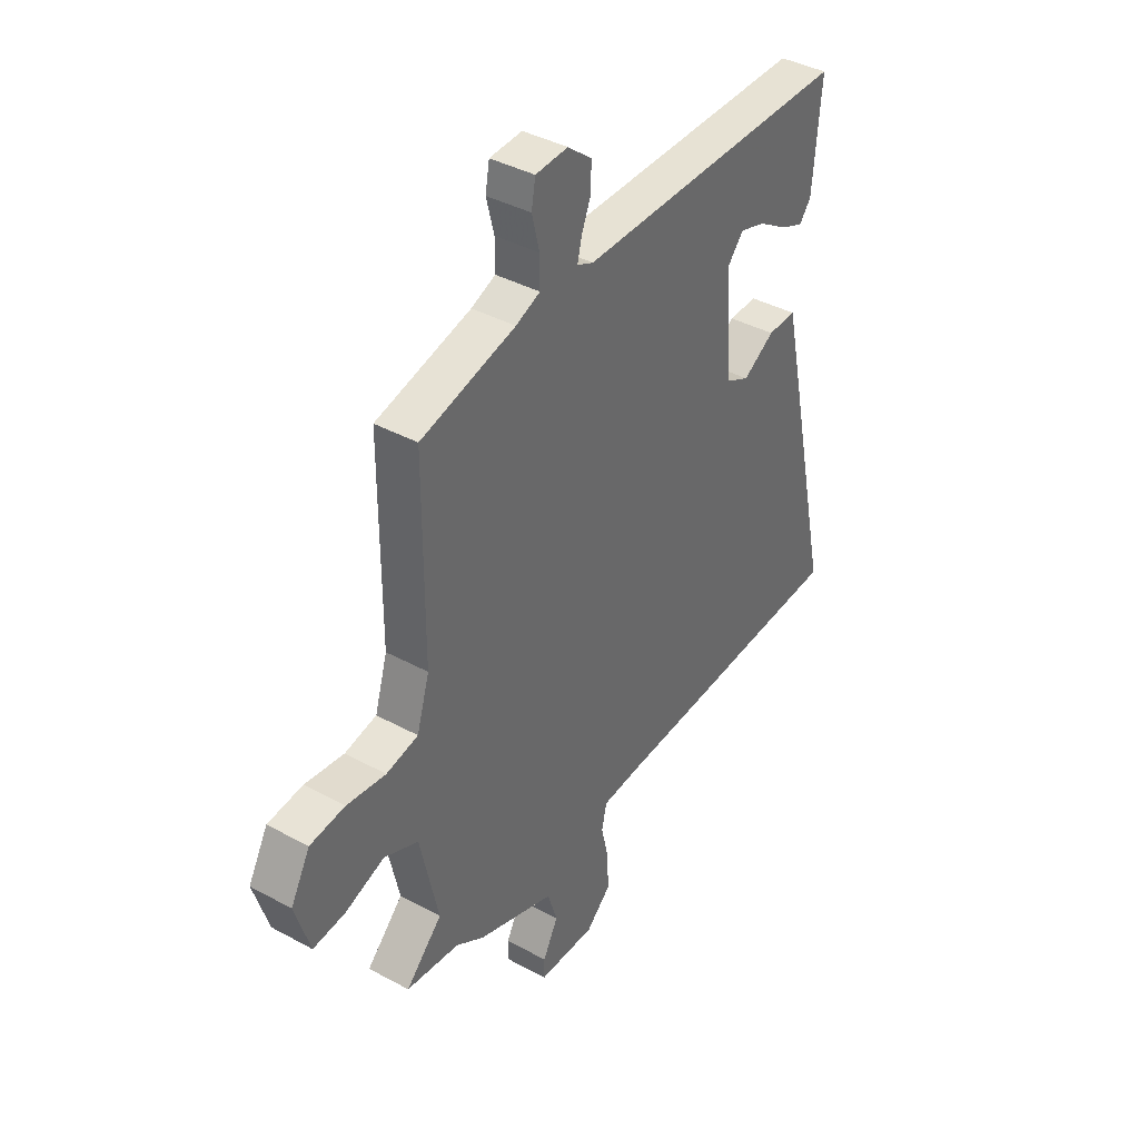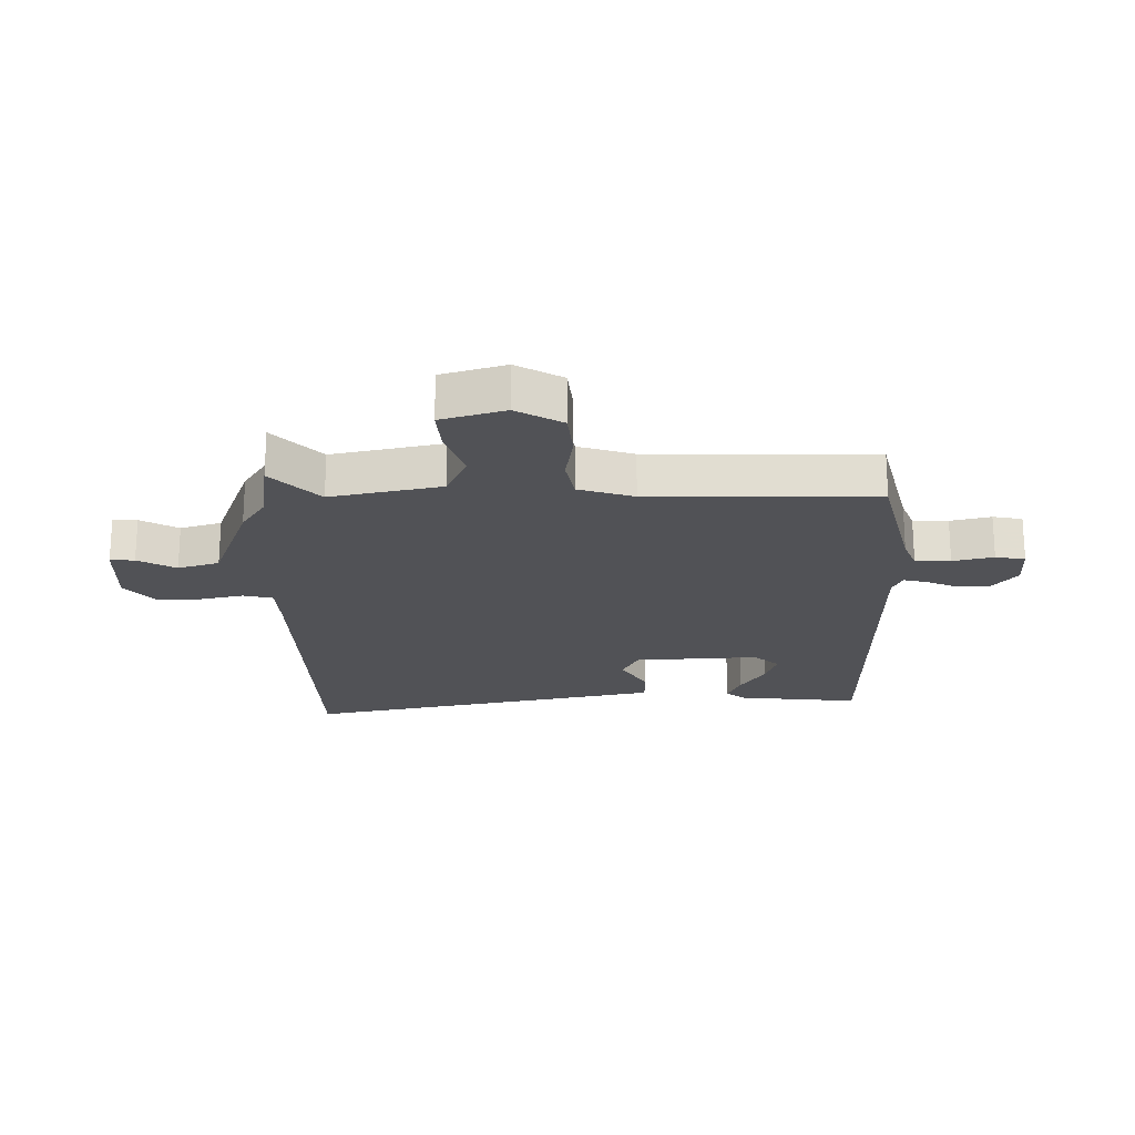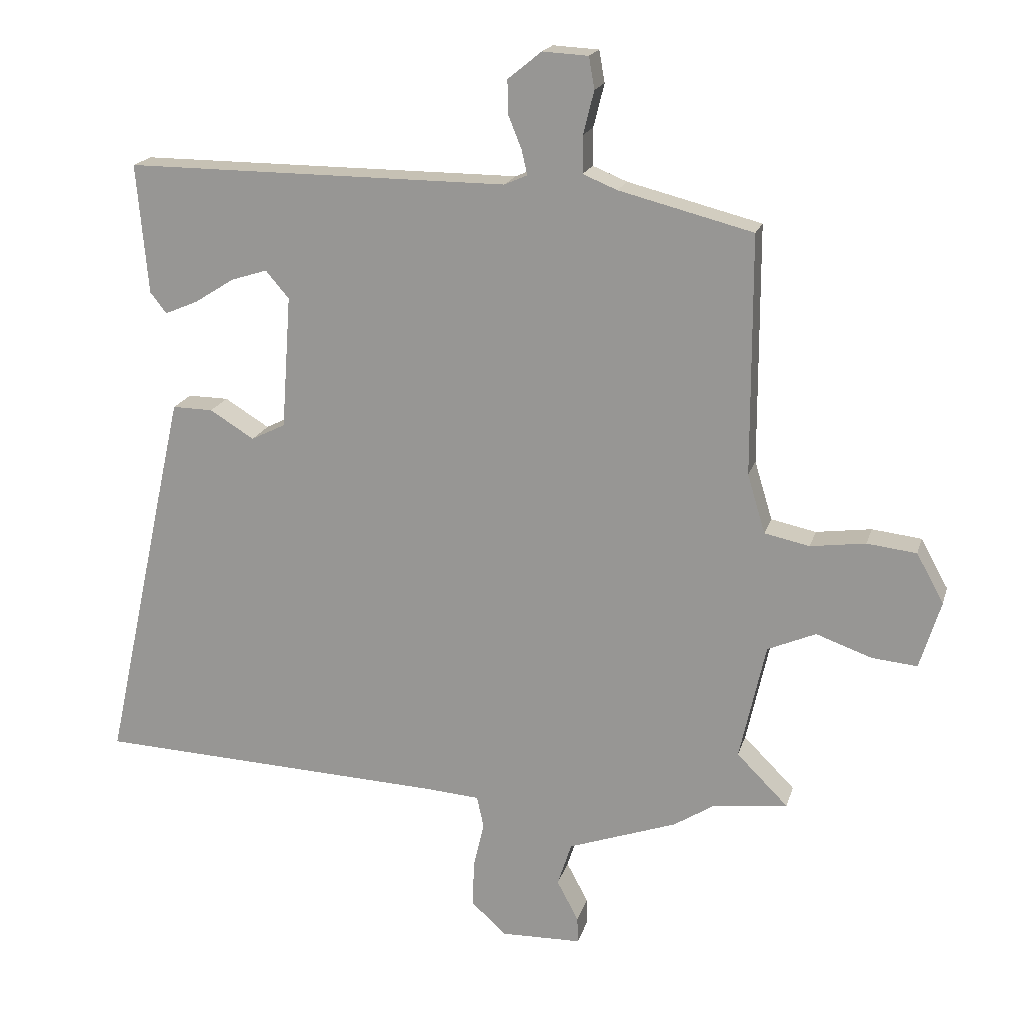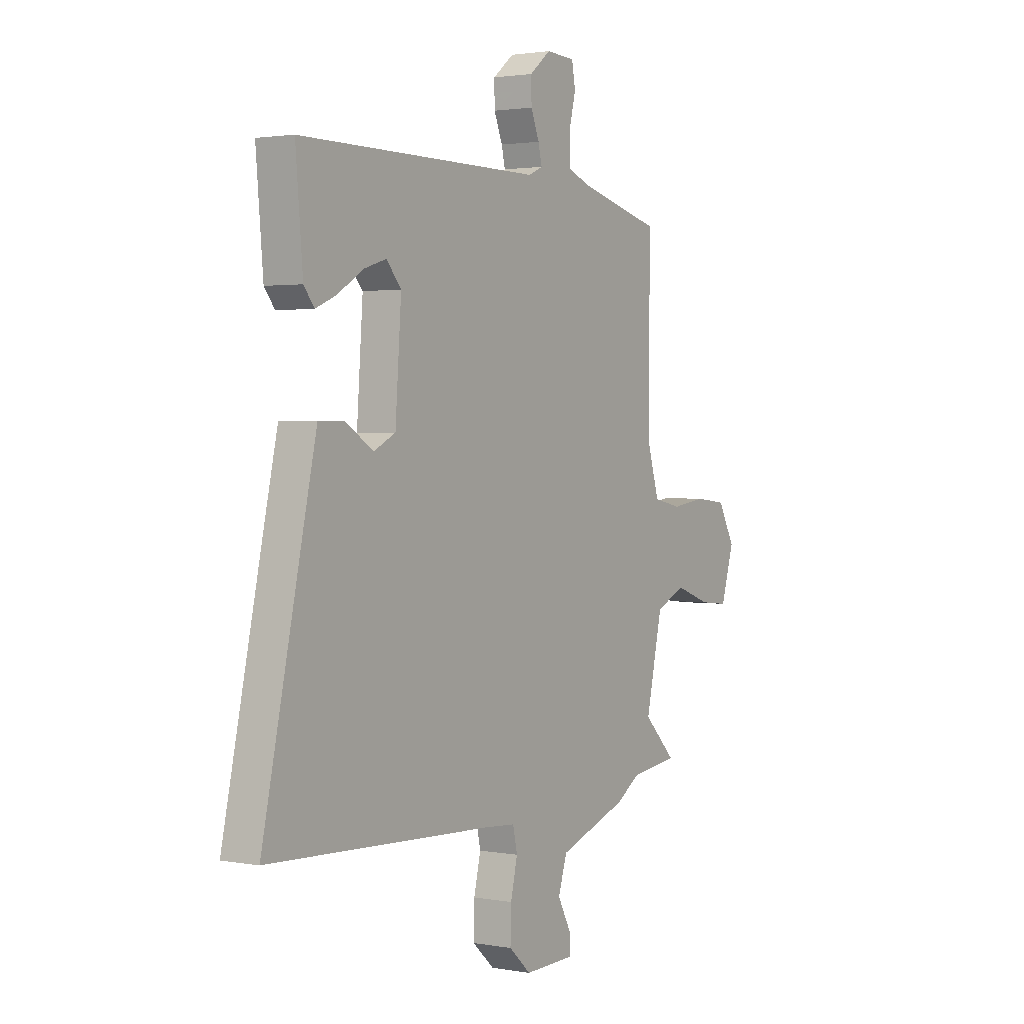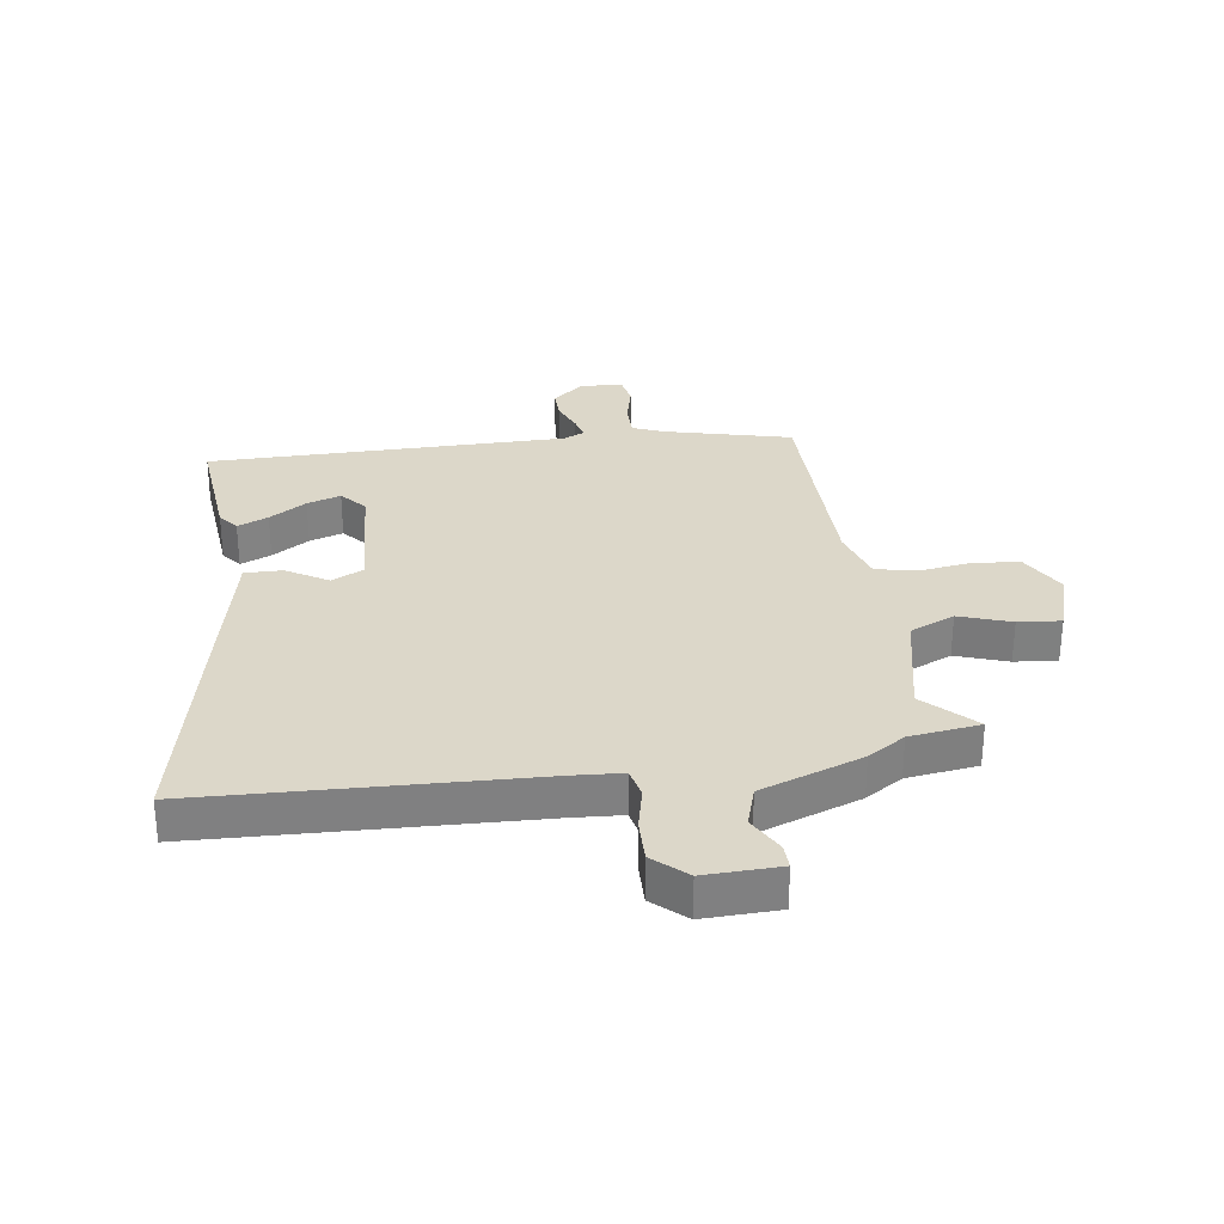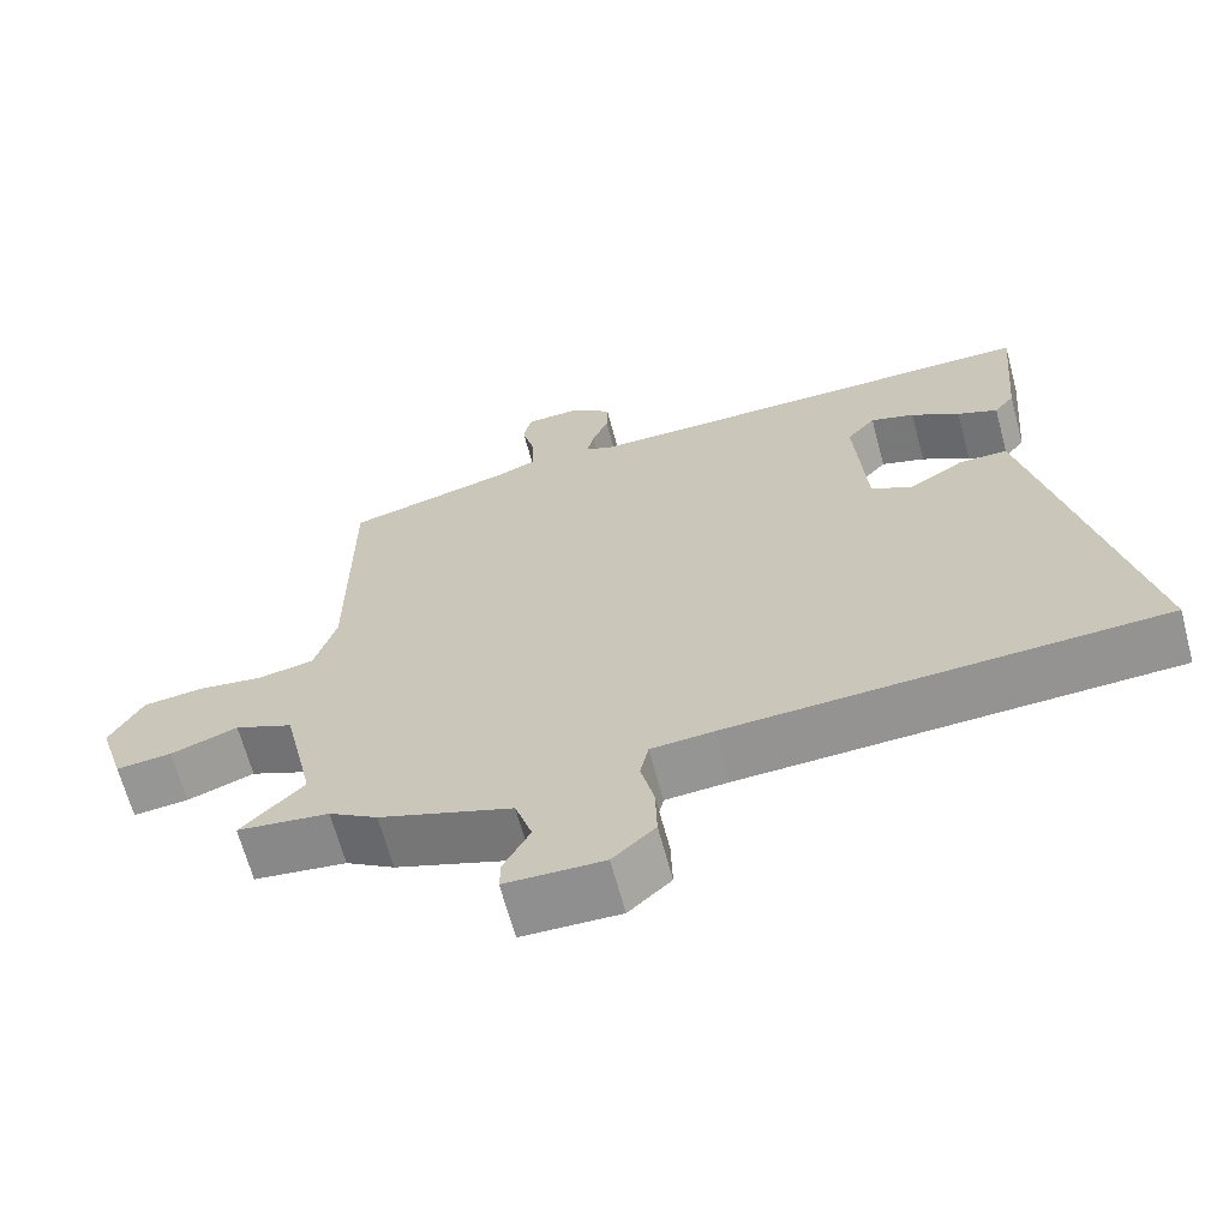
<metadata>
{"format":"obj","ext":"obj","renderer":"f3d","projection":"perspective","resolution":1024,"background":"white","views":[{"elev":39.6,"azim":-55.9,"up":"+Z"},{"elev":-21.2,"azim":-90.0,"up":"+Y"},{"elev":18.5,"azim":-165.4,"up":"+Z"},{"elev":1.9,"azim":122.7,"up":"+Z"},{"elev":30.3,"azim":171.5,"up":"+Y"},{"elev":-65.9,"azim":15.0,"up":"+Z"}]}
</metadata>
<code>
v 0.5 0.07 0.494
v 0.482 0.07 0.289
v 0.456 0.07 0.256
v 0.404 0.07 0.278
v 0.341 0.07 0.318
v 0.284 0.07 0.336
v 0.247 0.07 0.293
v 0.262 0.07 0.083
v 0.316 0.07 0.056
v 0.386 0.07 0.099
v 0.45 0.07 0.1
v 0.484 0.07 -0.053
v 0.583 0.07 -0.507
v 0.023 0.07 -0.532
v -0.058 0.07 -0.538
v -0.069 0.07 -0.588
v -0.052 0.07 -0.661
v -0.05 0.07 -0.734
v -0.105 0.07 -0.784
v -0.232 0.07 -0.781
v -0.231 0.07 -0.74
v -0.197 0.07 -0.676
v -0.219 0.07 -0.607
v -0.391 0.07 -0.546
v -0.454 0.07 -0.506
v -0.573 0.07 -0.491
v -0.492 0.07 -0.41
v -0.533 0.07 -0.225
v -0.609 0.07 -0.192
v -0.696 0.07 -0.223
v -0.768 0.07 -0.23
v -0.801 0.07 -0.123
v -0.758 0.07 -0.045
v -0.68 0.07 -0.036
v -0.593 0.07 -0.048
v -0.522 0.07 -0.033
v -0.494 0.07 0.06
v -0.493 0.07 0.438
v -0.282 0.07 0.492
v -0.228 0.07 0.514
v -0.228 0.07 0.573
v -0.245 0.07 0.641
v -0.236 0.07 0.691
v -0.164 0.07 0.695
v -0.111 0.07 0.652
v -0.112 0.07 0.599
v -0.133 0.07 0.547
v -0.142 0.07 0.508
v -0.106 0.07 0.492
v 0.5 0 0.494
v 0.482 0 0.289
v 0.456 0 0.256
v 0.404 0 0.278
v 0.341 0 0.318
v 0.284 0 0.336
v 0.247 0 0.293
v 0.262 0 0.083
v 0.316 0 0.056
v 0.386 0 0.099
v 0.45 0 0.1
v 0.484 0 -0.053
v 0.583 0 -0.507
v 0.023 0 -0.532
v -0.058 0 -0.538
v -0.069 0 -0.588
v -0.052 0 -0.661
v -0.05 0 -0.734
v -0.105 0 -0.784
v -0.232 0 -0.781
v -0.231 0 -0.74
v -0.197 0 -0.676
v -0.219 0 -0.607
v -0.391 0 -0.546
v -0.454 0 -0.506
v -0.573 0 -0.491
v -0.492 0 -0.41
v -0.533 0 -0.225
v -0.609 0 -0.192
v -0.696 0 -0.223
v -0.768 0 -0.23
v -0.801 0 -0.123
v -0.758 0 -0.045
v -0.68 0 -0.036
v -0.593 0 -0.048
v -0.522 0 -0.033
v -0.494 0 0.06
v -0.493 0 0.438
v -0.282 0 0.492
v -0.228 0 0.514
v -0.228 0 0.573
v -0.245 0 0.641
v -0.236 0 0.691
v -0.164 0 0.695
v -0.111 0 0.652
v -0.112 0 0.599
v -0.133 0 0.547
v -0.142 0 0.508
v -0.106 0 0.492
f 45 46 47
f 44 45 47
f 43 44 47
f 42 43 47
f 41 42 47
f 40 41 47 48
f 39 40 48 49
f 37 38 39 49
f 33 34 35
f 32 33 35
f 31 32 35
f 30 31 35
f 29 30 35
f 28 29 35 36
f 36 37 49
f 28 36 49
f 27 28 49
f 23 24 25
f 20 21 22
f 19 20 22
f 18 19 22
f 17 18 22
f 16 17 22
f 15 16 22 23
f 12 13 14
f 11 12 14
f 10 11 14
f 9 10 14
f 8 9 14 15
f 15 23 25
f 8 15 25
f 7 8 25
f 3 4 5
f 2 3 5
f 1 2 5
f 1 5 6
f 49 1 6
f 6 7 25
f 49 6 25
f 27 49 25
f 25 26 27
f 96 95 94
f 96 94 93
f 96 93 92
f 96 92 91
f 96 91 90
f 97 96 90 89
f 98 97 89 88
f 98 88 87 86
f 84 83 82
f 84 82 81
f 84 81 80
f 84 80 79
f 84 79 78
f 85 84 78 77
f 98 86 85
f 98 85 77
f 98 77 76
f 74 73 72
f 71 70 69
f 71 69 68
f 71 68 67
f 71 67 66
f 71 66 65
f 72 71 65 64
f 63 62 61
f 63 61 60
f 63 60 59
f 63 59 58
f 64 63 58 57
f 74 72 64
f 74 64 57
f 74 57 56
f 54 53 52
f 54 52 51
f 54 51 50
f 55 54 50
f 55 50 98
f 74 56 55
f 74 55 98
f 74 98 76
f 76 75 74
f 1 50 51 2
f 2 51 52 3
f 3 52 53 4
f 4 53 54 5
f 5 54 55 6
f 6 55 56 7
f 7 56 57 8
f 8 57 58 9
f 9 58 59 10
f 10 59 60 11
f 11 60 61 12
f 12 61 62 13
f 13 62 63 14
f 14 63 64 15
f 15 64 65 16
f 16 65 66 17
f 17 66 67 18
f 18 67 68 19
f 19 68 69 20
f 20 69 70 21
f 21 70 71 22
f 22 71 72 23
f 23 72 73 24
f 24 73 74 25
f 25 74 75 26
f 26 75 76 27
f 27 76 77 28
f 28 77 78 29
f 29 78 79 30
f 30 79 80 31
f 31 80 81 32
f 32 81 82 33
f 33 82 83 34
f 34 83 84 35
f 35 84 85 36
f 36 85 86 37
f 37 86 87 38
f 38 87 88 39
f 39 88 89 40
f 40 89 90 41
f 41 90 91 42
f 42 91 92 43
f 43 92 93 44
f 44 93 94 45
f 45 94 95 46
f 46 95 96 47
f 47 96 97 48
f 48 97 98 49
f 49 98 50 1

</code>
